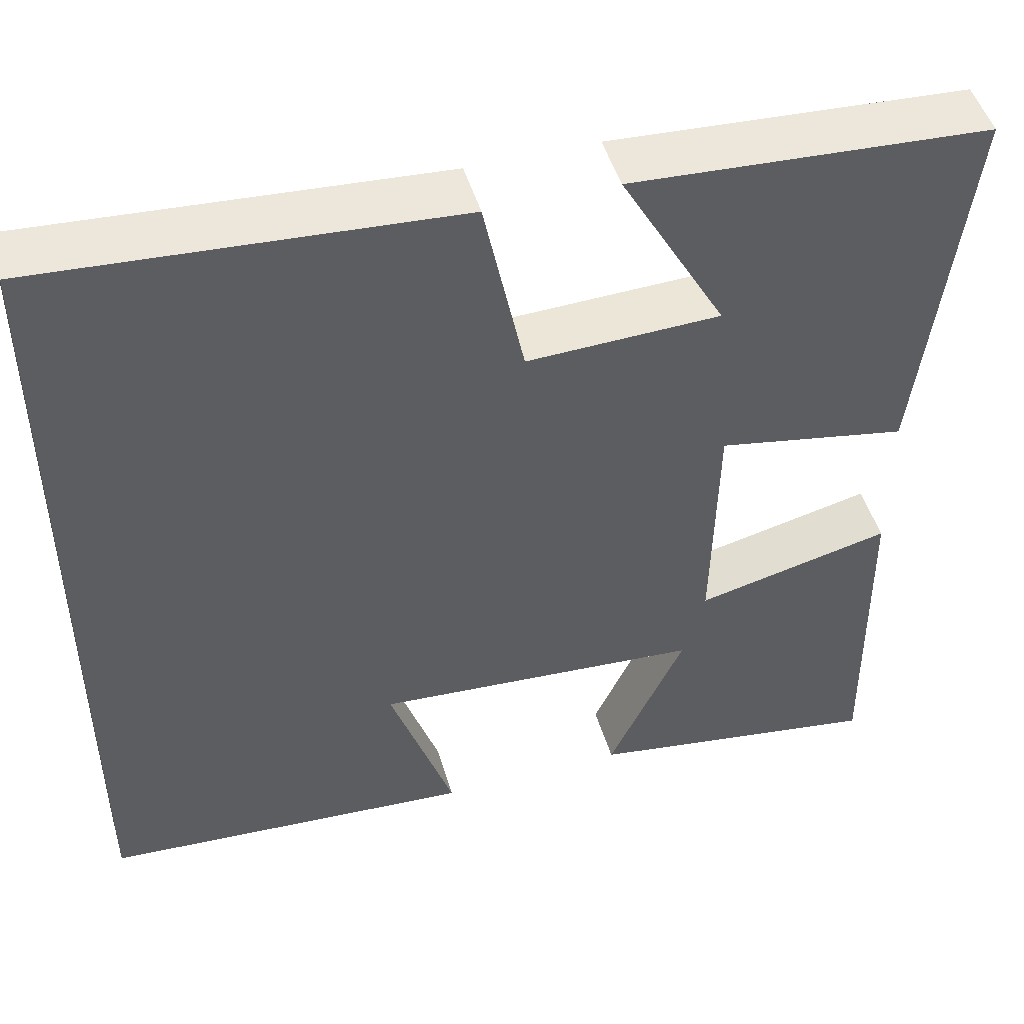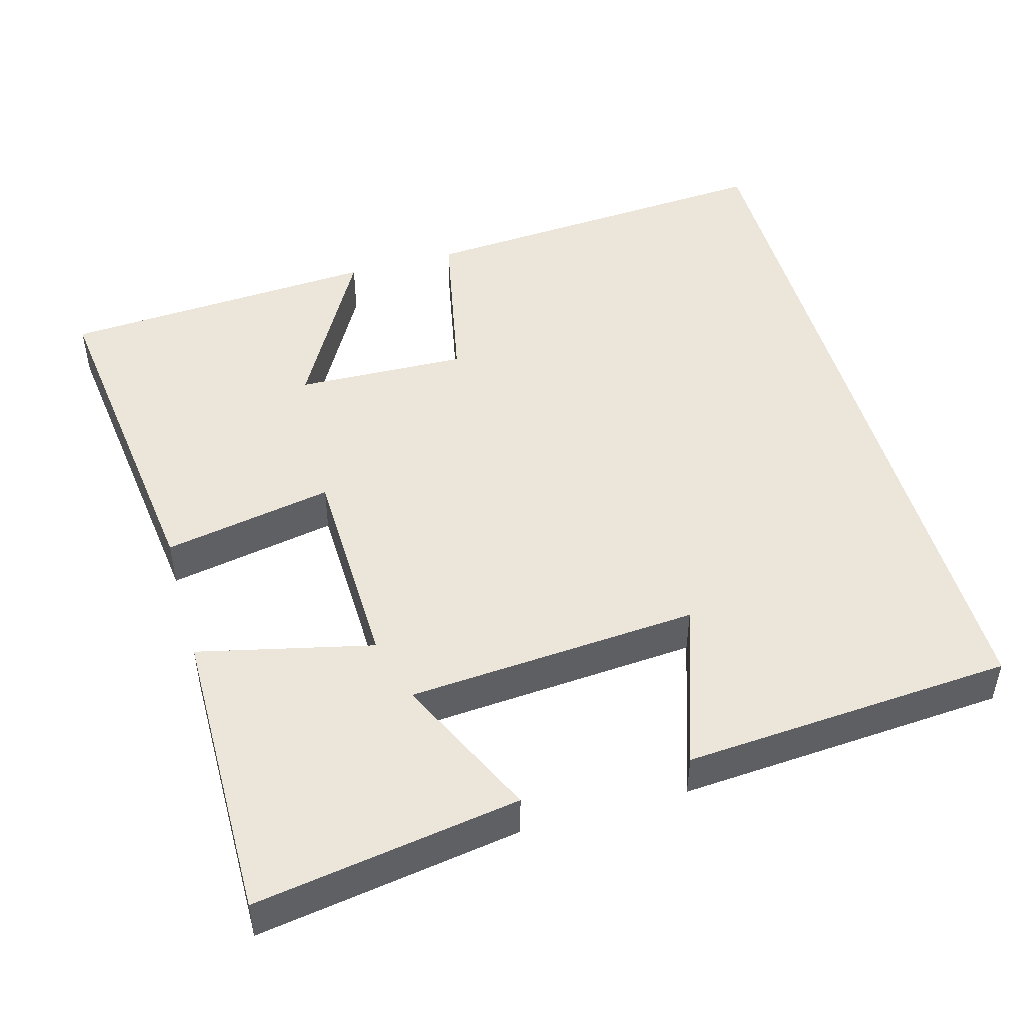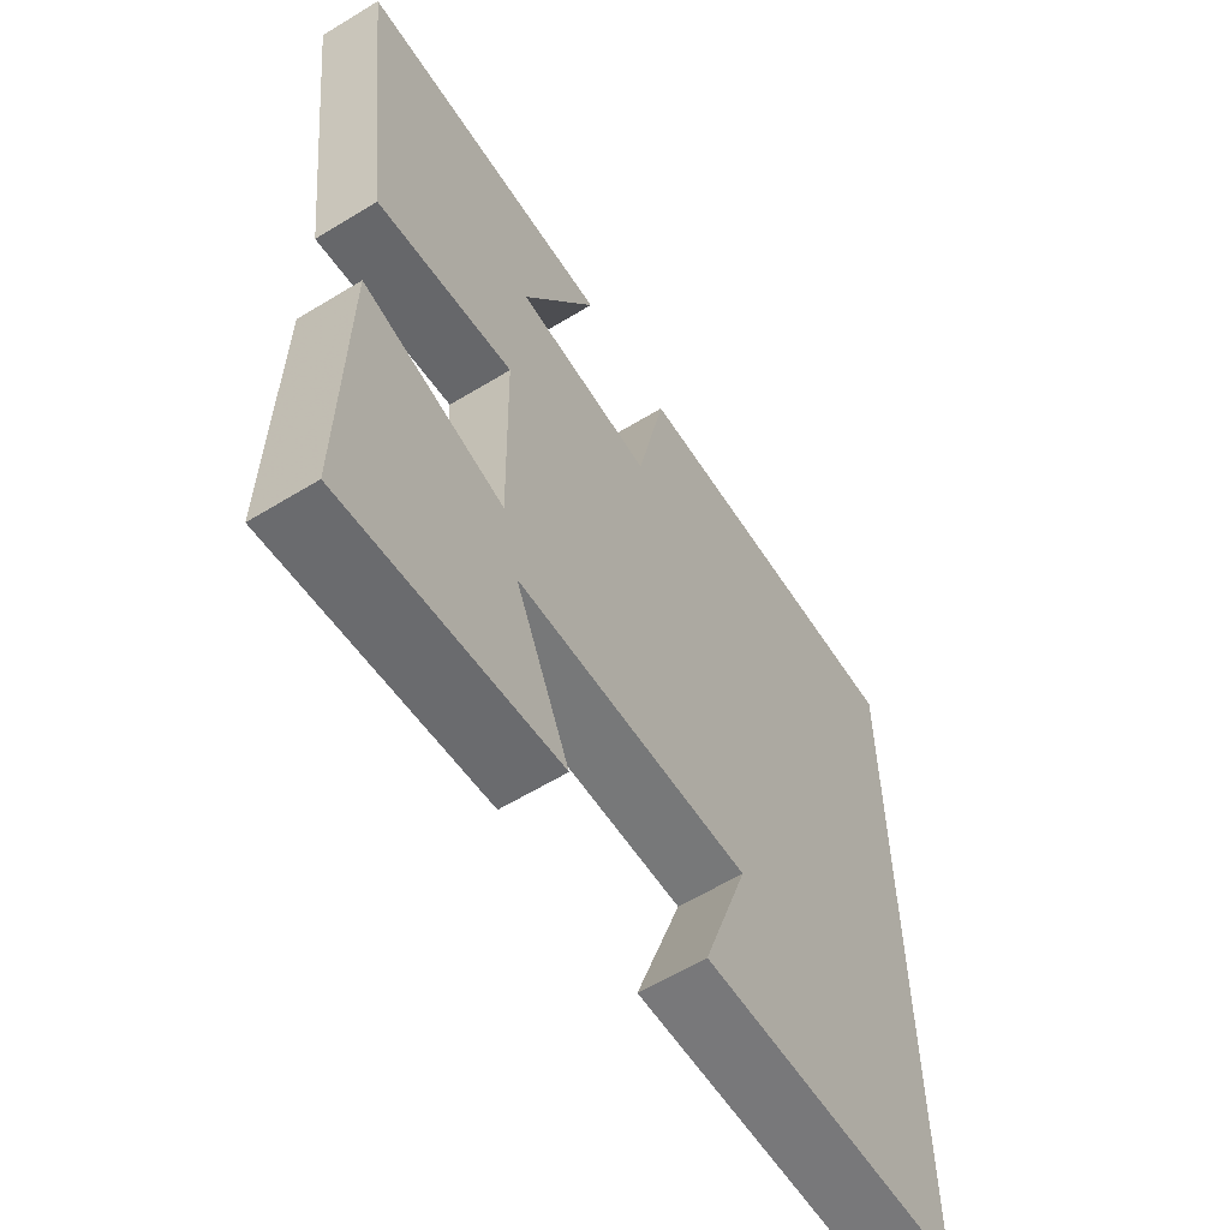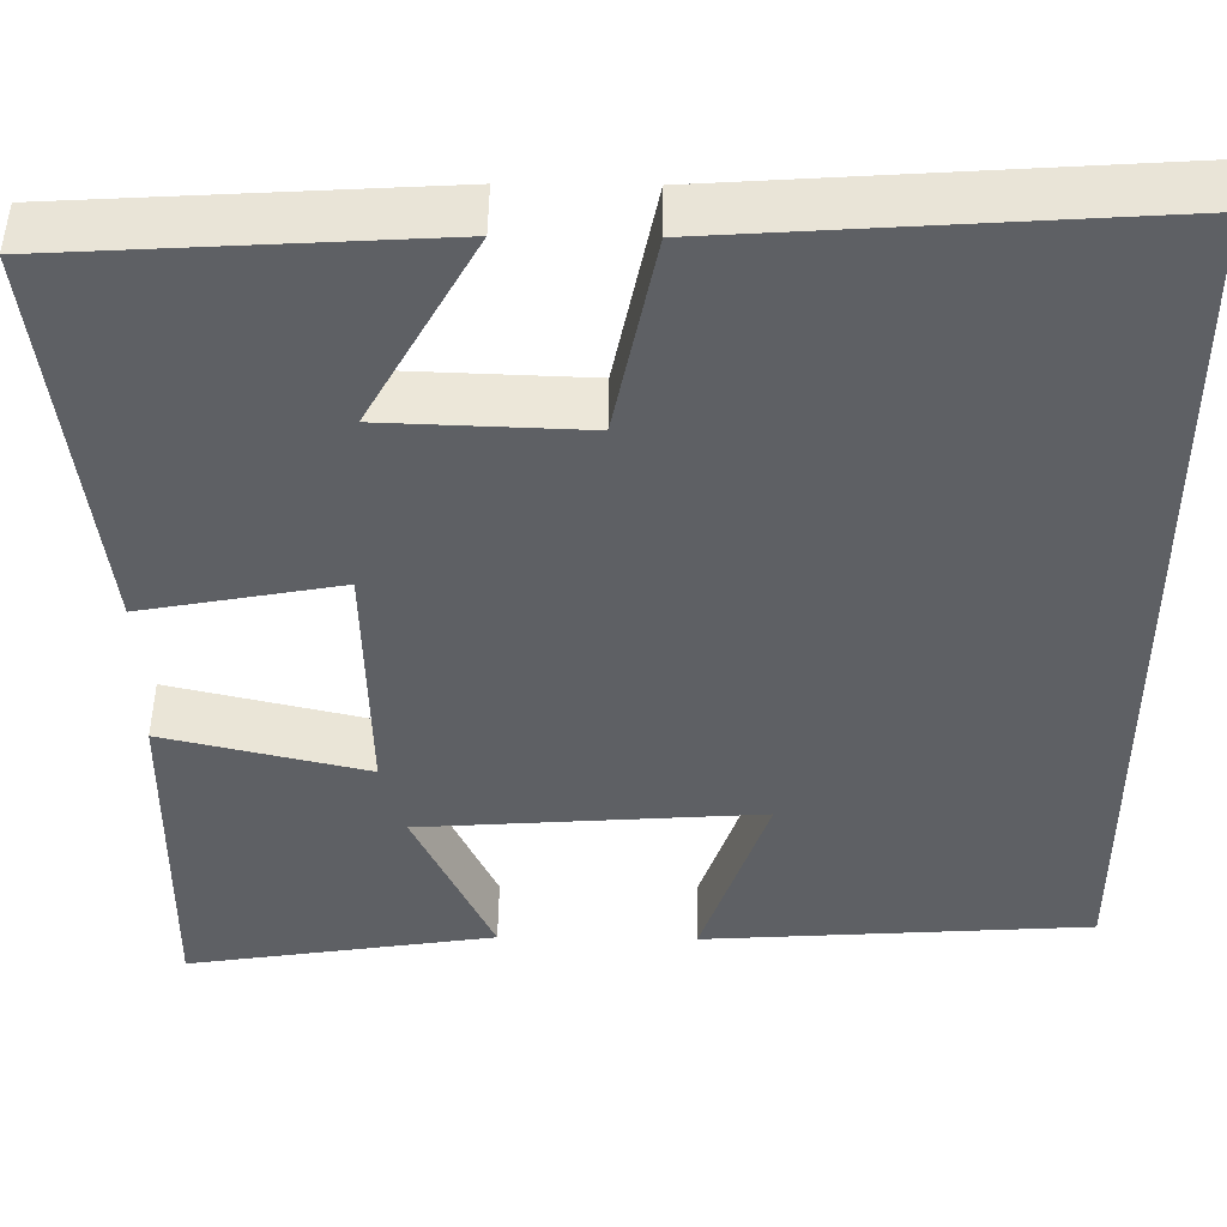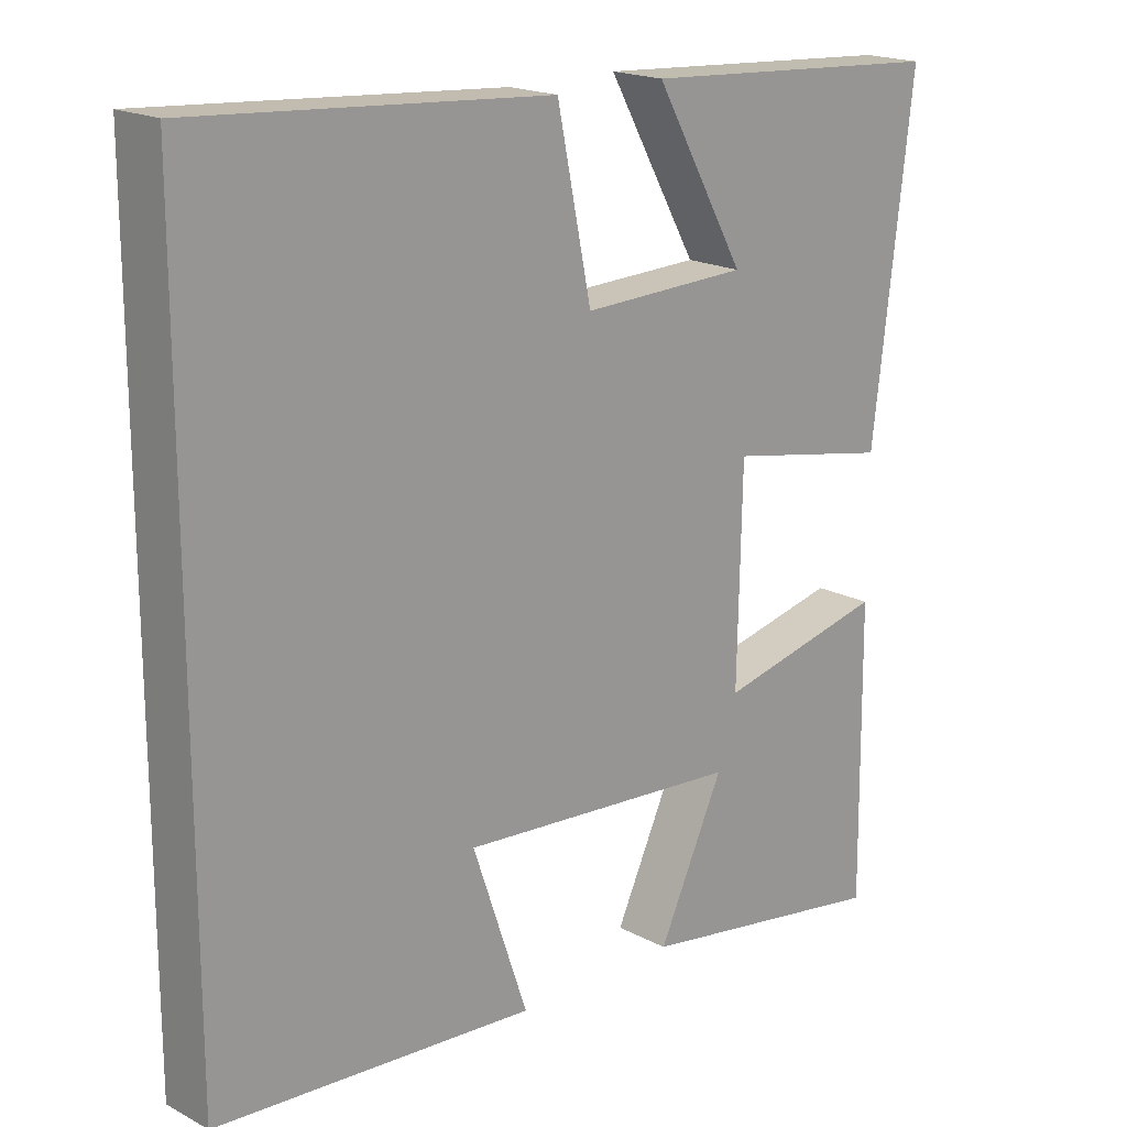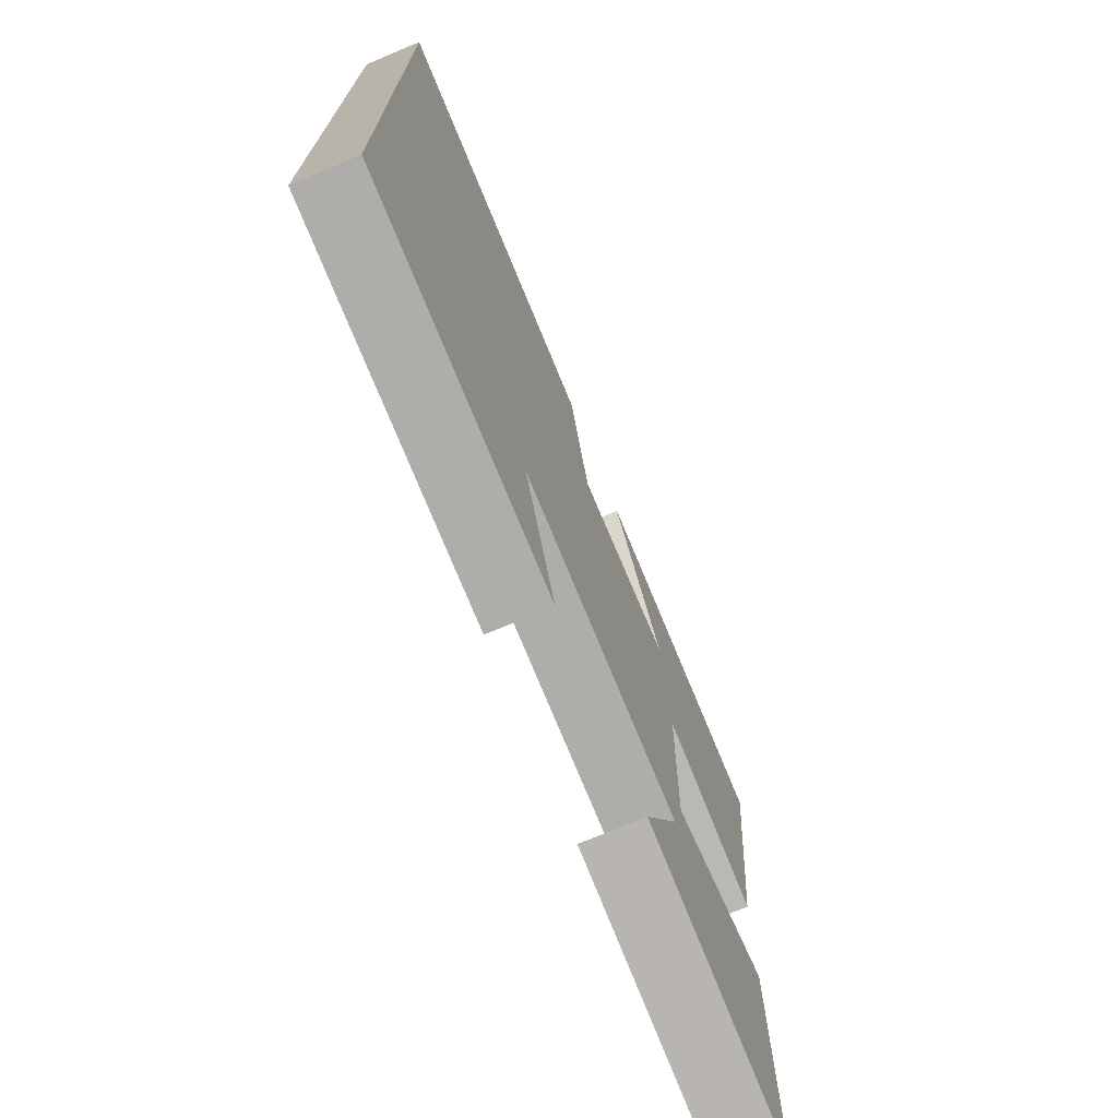
<metadata>
{"format":"obj","ext":"obj","renderer":"f3d","projection":"perspective","resolution":1024,"background":"white","views":[{"elev":48.4,"azim":-16.3,"up":"+Z"},{"elev":48.2,"azim":164.2,"up":"+Y"},{"elev":-60.7,"azim":121.9,"up":"+Z"},{"elev":47.3,"azim":-179.3,"up":"+Z"},{"elev":18.7,"azim":-44.5,"up":"+Z"},{"elev":-73.7,"azim":-67.3,"up":"+Z"}]}
</metadata>
<code>
v 0.555 0.07 0.475
v 0.5 0.07 0.023
v 0.276 0.07 0.065
v 0.27 0.07 -0.217
v 0.5 0.07 -0.163
v 0.504 0.07 -0.555
v 0.155 0.07 -0.5
v 0.244 0.07 -0.308
v -0.14 0.07 -0.28
v -0.065 0.07 -0.5
v -0.5 0.07 -0.47
v -0.5 0.07 0.533
v -0.015 0.07 0.5
v 0.032 0.07 0.272
v 0.258 0.07 0.28
v 0.135 0.07 0.5
v 0.555 0 0.475
v 0.5 0 0.023
v 0.276 0 0.065
v 0.27 0 -0.217
v 0.5 0 -0.163
v 0.504 0 -0.555
v 0.155 0 -0.5
v 0.244 0 -0.308
v -0.14 0 -0.28
v -0.065 0 -0.5
v -0.5 0 -0.47
v -0.5 0 0.533
v -0.015 0 0.5
v 0.032 0 0.272
v 0.258 0 0.28
v 0.135 0 0.5
f 15 16 1 2
f 14 15 2 3
f 11 12 13 14
f 9 10 11
f 9 11 14 3
f 5 6 7 8
f 4 5 8
f 3 4 8 9
f 18 17 32 31
f 19 18 31 30
f 30 29 28 27
f 27 26 25
f 19 30 27 25
f 24 23 22 21
f 24 21 20
f 25 24 20 19
f 1 17 18 2
f 2 18 19 3
f 3 19 20 4
f 4 20 21 5
f 5 21 22 6
f 6 22 23 7
f 7 23 24 8
f 8 24 25 9
f 9 25 26 10
f 10 26 27 11
f 11 27 28 12
f 12 28 29 13
f 13 29 30 14
f 14 30 31 15
f 15 31 32 16
f 16 32 17 1

</code>
